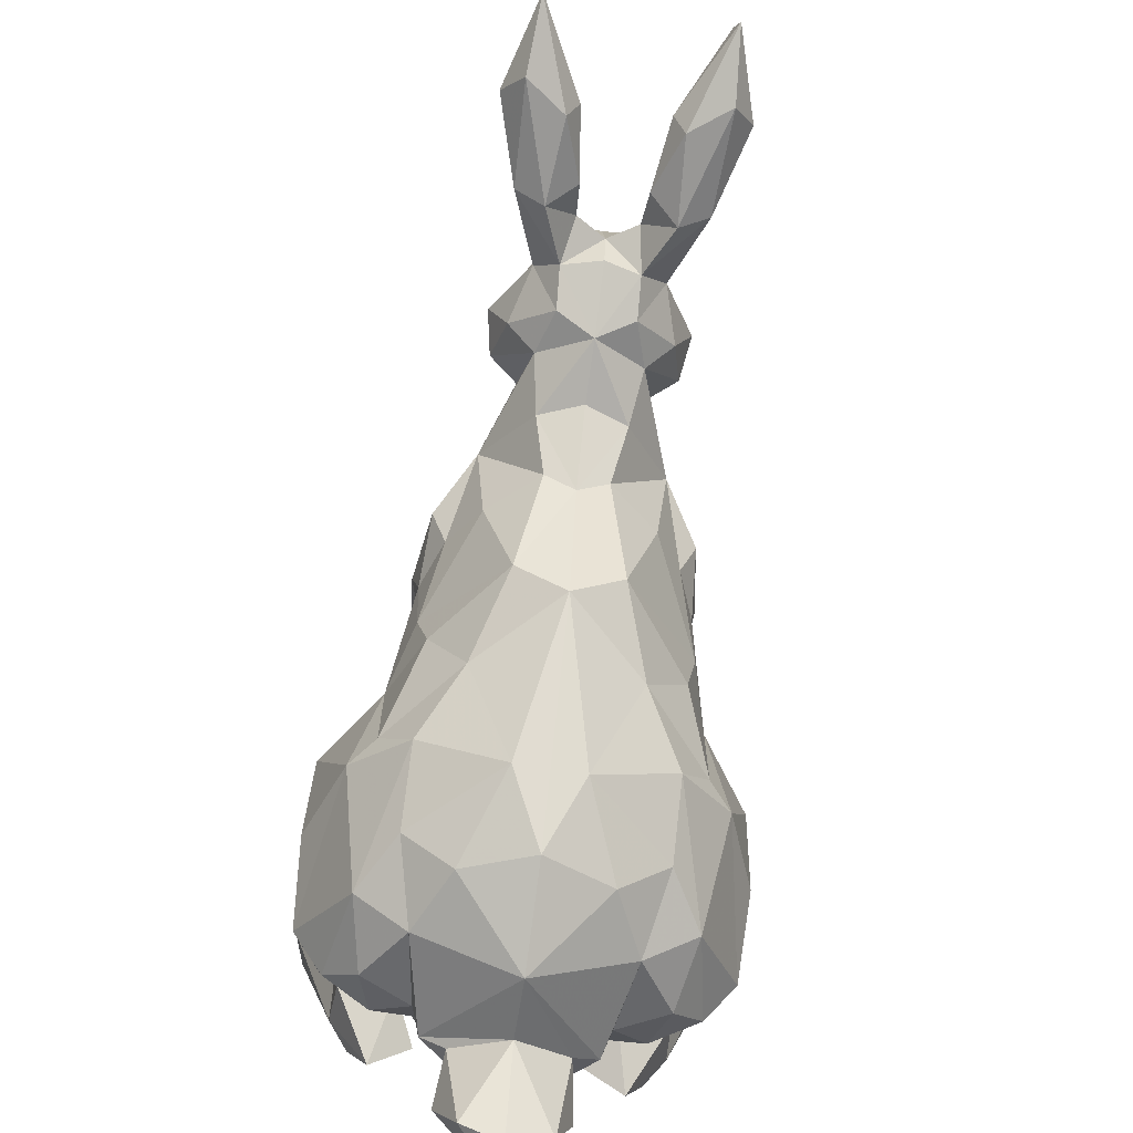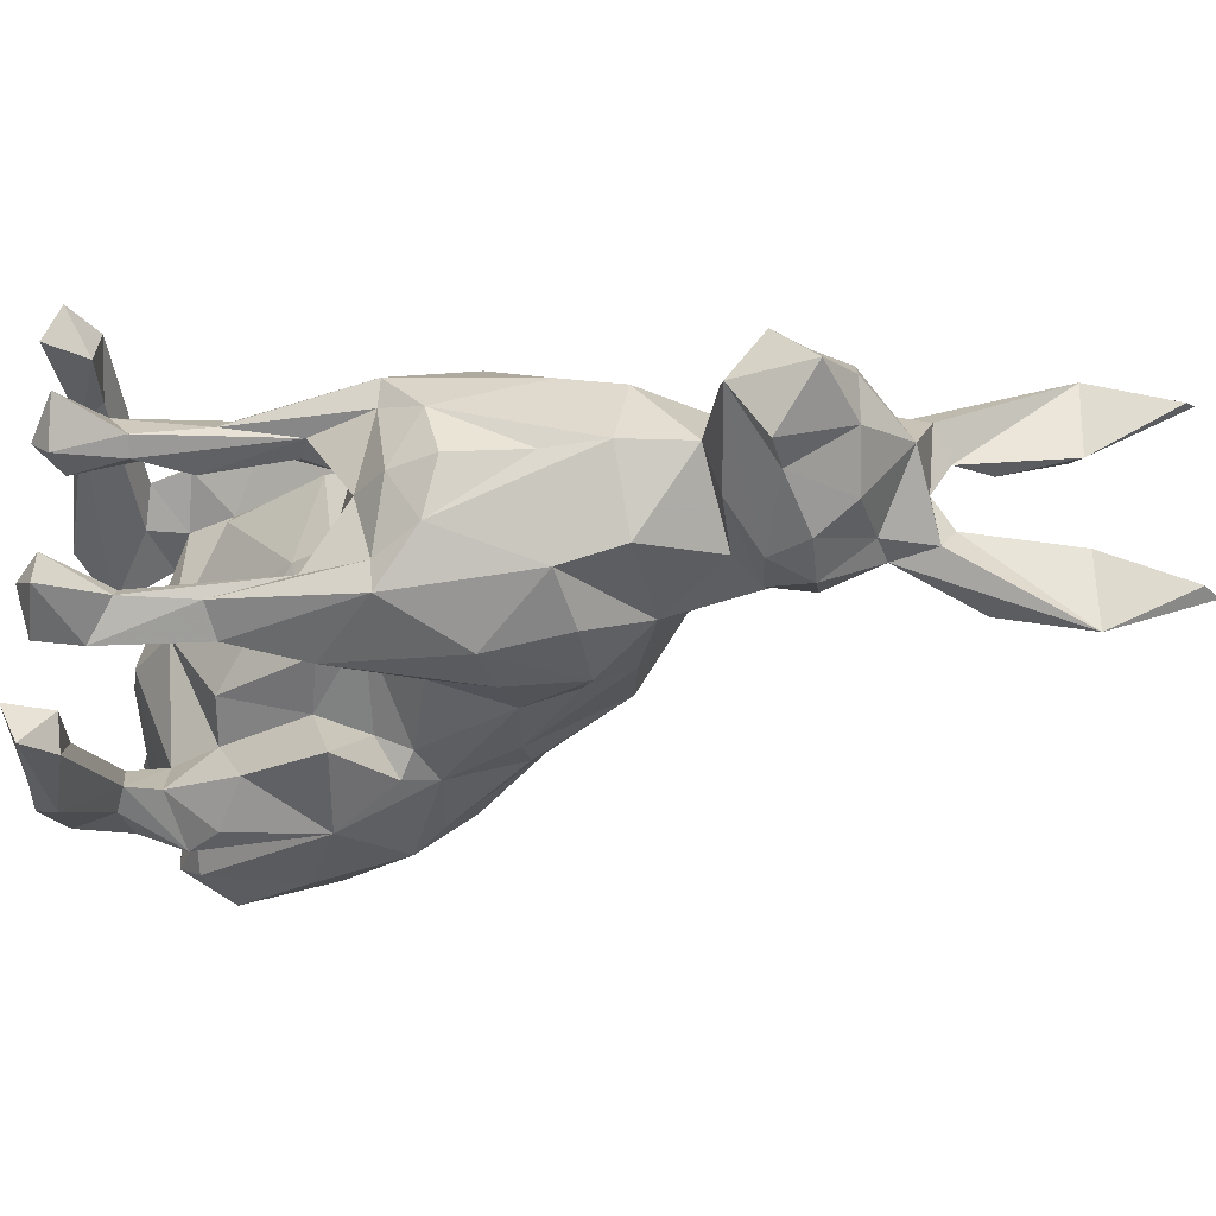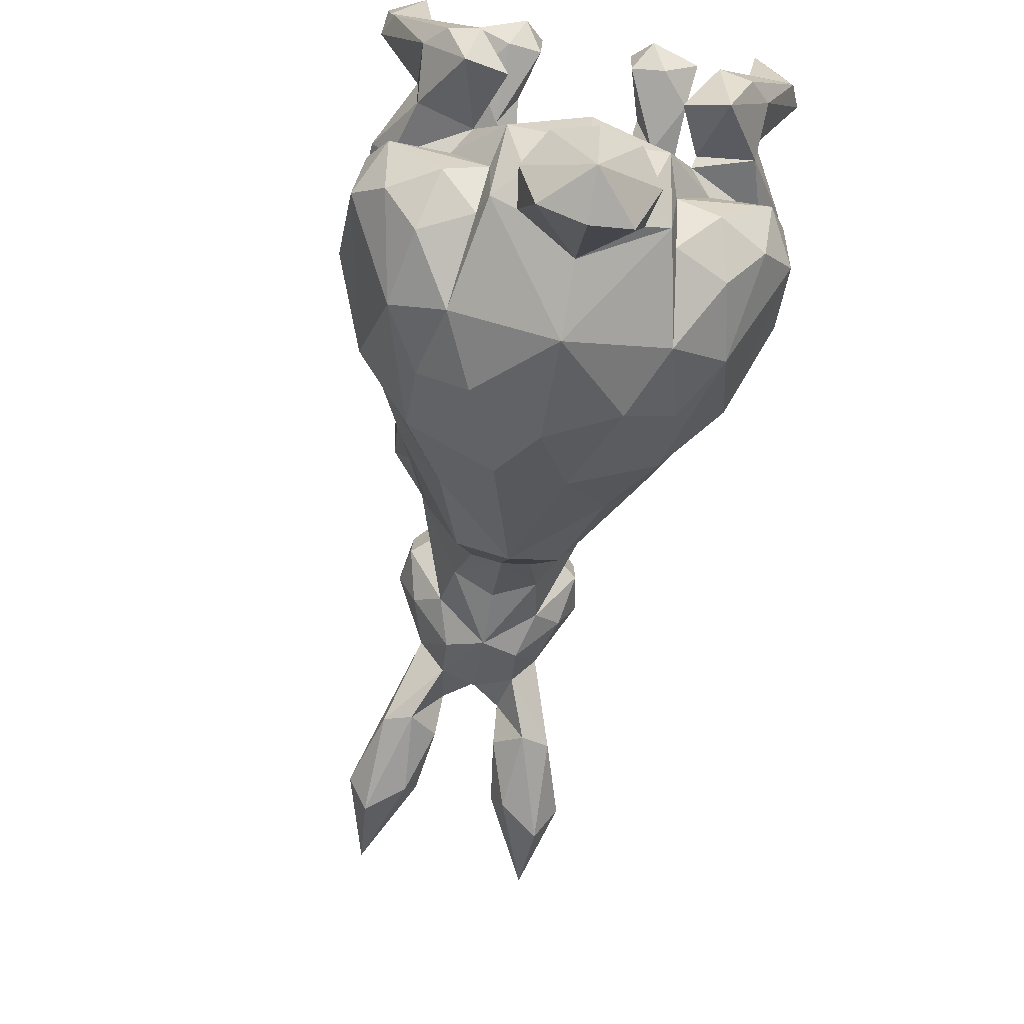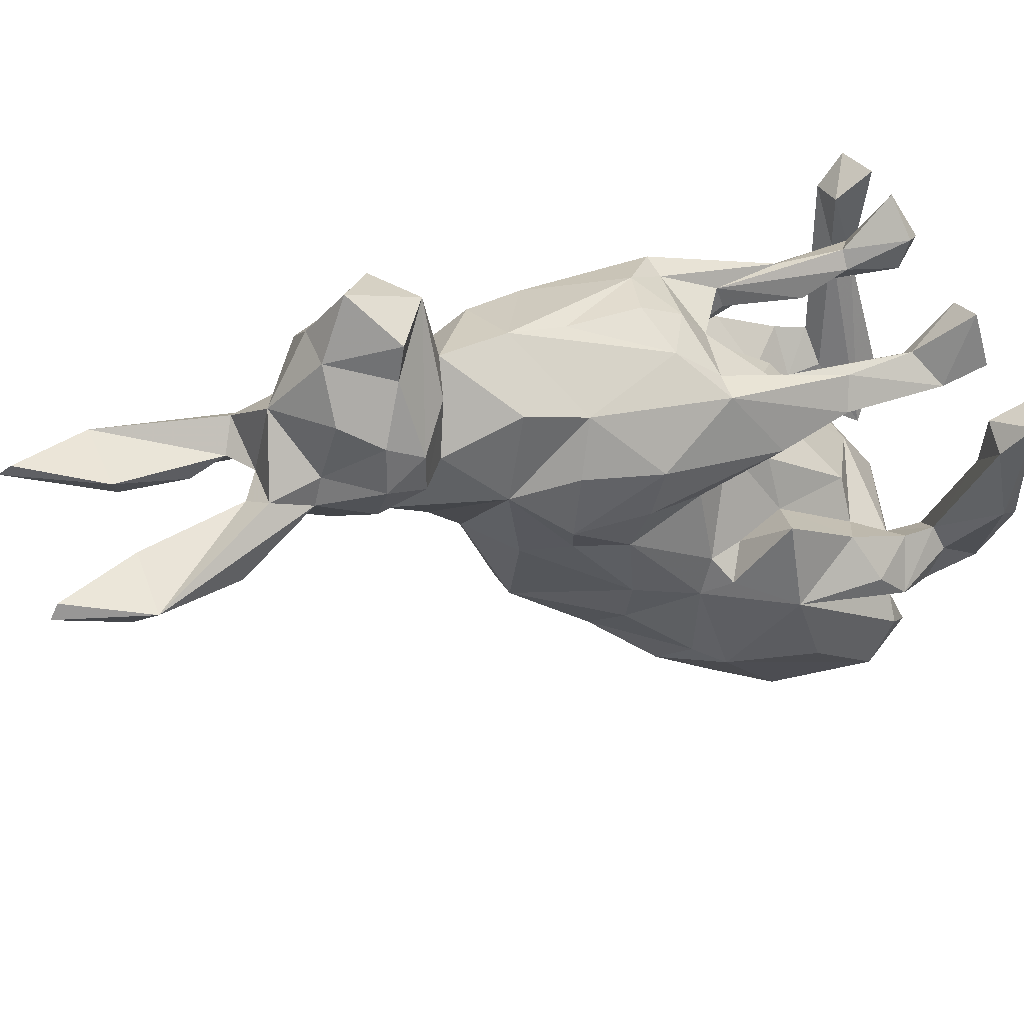
<metadata>
{"format":"obj","ext":"obj","renderer":"f3d","projection":"perspective","resolution":1024,"background":"white","views":[{"elev":-65.4,"azim":171.8,"up":"+Z"},{"elev":60.7,"azim":89.9,"up":"+Z"},{"elev":-73.4,"azim":-9.8,"up":"+Z"},{"elev":51.4,"azim":-111.8,"up":"+Z"}]}
</metadata>
<code>
v 4e-06 0.1877 0.08278
v 4e-06 0.06056 -0.1646
v -0.1319 0.209 -0.1722
v 0.1321 0.209 -0.1719
v 4e-06 0.2833 -0.2083
v 4e-06 0.5677 0.1112
v 4e-06 0.1992 -0.2436
v 0.08897 0.1464 0.1294
v -0.08898 0.1465 0.1295
v 4e-06 0.2617 0.2064
v 0.1652 0.1355 -0.01322
v -0.1649 0.135 -0.01322
v 0.1674 0.1141 -0.08231
v -0.1676 0.1144 -0.08179
v 0.05993 0.2534 0.19
v -0.06005 0.2533 0.1899
v 4e-06 0.3649 0.2328
v 0.06893 0.02913 -0.102
v -0.06899 0.0292 -0.1018
v 0.1021 0.3145 -0.1164
v -0.1024 0.3143 -0.1163
v 0.1097 0.3501 0.009937
v -0.1123 0.3465 0.01141
v -0.0311 0.6131 0.1459
v 0.09681 0.1311 -0.01454
v -0.09699 0.1308 -0.01462
v 0.06859 0.5532 0.1595
v -0.06838 0.5534 0.1593
v 0.07645 0.1258 -0.1864
v -0.07669 0.1256 -0.1861
v 4e-06 0.4854 0.3136
v 0.1382 0.2654 0.01449
v -0.1386 0.2652 0.01406
v 4e-06 0.05772 -0.3006
v 0.1385 0.1535 0.02352
v -0.1384 0.1538 0.02373
v 0.07829 0.5145 0.1846
v -0.07849 0.5147 0.1847
v 0.135 0.06521 -0.07982
v -0.135 0.06566 -0.07968
v 4e-06 0.4285 -0.0644
v 4e-06 0.0541 -0.07775
v 0.1379 0.05765 -0.03745
v -0.138 0.05611 -0.03898
v 4e-06 0.2382 0.1733
v 0.09961 0.09317 -0.04285
v -0.09933 0.09291 -0.04333
v 0.08485 0.5487 0.2011
v -0.08465 0.549 0.2014
v 0.04499 0.2315 0.1273
v -0.04543 0.2316 0.1268
v 0.1204 0.004581 -0.08202
v -0.1208 0.004345 -0.08101
v 0.0439 0.431 -0.03632
v -0.04386 0.4313 -0.03585
v 0.1664 0.01215 0.02487
v -0.1665 0.01222 0.02483
v 0.1706 0.04541 0.121
v -0.1702 0.04574 0.1204
v 0.0697 0.4327 0.05541
v -0.06988 0.4328 0.05631
v 0.0975 0.2032 0.03756
v -0.09746 0.2043 0.03815
v 4e-06 0.1002 -0.3071
v 0.1476 0.1237 -0.1566
v -0.1479 0.1235 -0.1562
v 4e-06 0.4664 0.04102
v 0.07248 0.1306 0.01821
v -0.07247 0.1307 0.0183
v 0.07458 0.3748 0.2056
v -0.07436 0.3749 0.2056
v 4e-06 0.6155 0.2397
v 4e-06 0.1387 -0.2335
v 0.1745 0.2186 0.004476
v -0.1745 0.2188 0.00447
v 4e-06 0.08701 -0.02606
v 0.04967 0.5906 0.1994
v -0.04885 0.591 0.2001
v 0.1741 0.1376 -0.1223
v -0.1741 0.1377 -0.1222
v 0.1135 0.3235 0.1561
v -0.1134 0.3239 0.1562
v 4e-06 0.6309 0.172
v 0.1035 0.02106 -0.1201
v -0.1037 0.02105 -0.1203
v 0.05312 0.07557 -0.2443
v -0.05316 0.07576 -0.2446
v 0.08191 0.7609 0.1372
v -0.08155 0.7603 0.137
v 0.06375 0.06383 -0.1307
v -0.06386 0.06378 -0.1302
v 0.1001 0.2855 0.09506
v -0.09971 0.2831 0.09543
v 0.05354 0.4936 0.1841
v -0.05343 0.4935 0.1846
v 0.0786 0.6699 0.143
v -0.07775 0.6691 0.142
v 0.1454 0.2191 0.07459
v -0.1455 0.2194 0.07468
v 0.09516 0.001365 -0.06438
v -0.09507 0.00141 -0.06579
v 0.0489 0.6344 0.1876
v -0.0488 0.6341 0.1879
v 0.08718 0.1995 -0.2011
v -0.0868 0.1994 -0.2014
v 0.06627 0.1783 0.1193
v -0.06673 0.1778 0.1191
v 0.132 0.02352 0.05738
v -0.1324 0.02318 0.05892
v 0.04665 0.08771 -0.1999
v -0.04639 0.08632 -0.1987
v 0.05478 0.202 0.1606
v -0.05466 0.2021 0.1604
v 0.1083 0.4009 0.1085
v -0.1083 0.4011 0.1087
v 0.03422 0.6121 0.1473
v 4e-06 0.5468 0.3404
v 0.1414 0.04262 0.1291
v -0.141 0.04184 0.1303
v 0.1495 0.2689 -0.08673
v -0.1494 0.2693 -0.08655
v 0.0969 0.02201 0.1457
v -0.09709 0.02223 0.1457
v 0.1491 0.1124 -0.0631
v -0.1492 0.1125 -0.06316
v 0.06852 0.09696 0.1157
v -0.06853 0.09652 0.1157
v 0.145 0.006748 0.1481
v -0.1449 0.00666 0.1477
v 0.1001 0.7415 0.1611
v -0.1 0.742 0.1604
v 0.1007 0.356 -0.02901
v -0.1044 0.3483 -0.03415
v 0.0419 0.5152 0.3113
v -0.04157 0.5154 0.3122
v 0.06913 0.1378 0.1523
v -0.06918 0.1376 0.1523
v 4e-06 0.5162 0.09837
v 0.1021 0.06006 -0.04277
v -0.1018 0.05964 -0.04318
v 0.07297 0.8104 0.176
v -0.07272 0.8121 0.176
v 0.06791 0.02882 0.1225
v -0.06832 0.0287 0.1226
v 0.1776 0.1954 -0.07449
v -0.1777 0.1957 -0.07396
v 4e-06 0.03815 -0.2408
v 0.0466 0.7347 0.1385
v -0.04707 0.7341 0.1382
v 0.04642 0.1218 0.1253
v -0.04639 0.1221 0.1253
v 0.04457 0.5405 0.1341
v -0.04487 0.5397 0.1343
v 0.06004 0.2579 -0.2011
v -0.05985 0.258 -0.2012
v 0.052 0.5754 0.2536
v -0.05087 0.576 0.2542
v 4e-06 0.2992 0.2291
v 0.03611 0.7395 0.1623
v -0.03675 0.7404 0.1621
v 0.05284 0.0766 0.1371
v -0.0528 0.07649 0.1372
v 0.02896 0.3296 -0.161
v 0.1037 0.09827 -0.09258
v -0.1031 0.09816 -0.0932
v 0.09929 0.3915 0.162
v -0.09902 0.3914 0.1628
v 0.07644 0.02799 0.1888
v -0.07631 0.02784 0.1887
v 0.05306 0.6622 0.1335
v -0.05242 0.6594 0.1342
v -0.029 0.3286 -0.162
v 0.1755 0.02105 0.149
v -0.176 0.02134 0.1494
v 0.06223 0.4267 0.2155
v -0.06232 0.4264 0.2157
v 0.03742 0.5004 0.1015
v -0.0372 0.5011 0.1016
v 0.08822 0.06963 -0.08164
v -0.08853 0.07817 -0.08235
v 0.05588 0.009683 0.1512
v -0.05614 0.009561 0.1513
v 0.0352 0.1003 -0.2904
v -0.03787 0.09463 -0.2884
v 0.0261 0.6478 0.1685
v -0.02577 0.6473 0.1702
v 0.09205 0.057 0.1289
v -0.09188 0.05832 0.1289
v 0.06455 0.2426 0.1017
v -0.06508 0.2431 0.1012
v 0.04281 0.486 0.2424
v -0.04359 0.4863 0.2421
v 0.1386 0.04227 0.07593
v -0.1391 0.04251 0.07689
v 0.07274 0.09434 -0.1534
v -0.072 0.09426 -0.1538
v 0.03457 0.04909 -0.2268
v -0.03468 0.04913 -0.2266
v 0.01945 0.5741 0.2917
v -0.01858 0.5739 0.2929
v 0.1106 0.2463 0.03121
v -0.1114 0.2478 0.03046
v 0.1175 0.3368 0.1167
v -0.1176 0.3371 0.1164
v 0.1082 0.1009 -0.1618
v -0.1075 0.1008 -0.1619
v 0.1756 0.03148 0.04183
v -0.1756 0.03102 0.04142
v 0.08537 0.2548 0.19
v -0.08543 0.255 0.19
v 0.07431 0.2079 0.0813
v -0.07419 0.2076 0.0813
v 0.0691 0.1091 -0.2012
v -0.06941 0.1083 -0.2014
v 0.04767 0.5232 0.2834
v -0.04798 0.5231 0.2828
v 0.06893 0.3656 -0.08018
v -0.06801 0.3666 -0.08009
v 4e-06 0.6219 0.1436
v 0.1278 0.06434 -0.01601
v -0.1279 0.06462 -0.01694
v 4e-06 0.4734 0.2426
v 0.03991 0.03293 0.1349
v -0.04009 0.03268 0.1347
v 0.04773 0.11 -0.2135
v -0.04762 0.1132 -0.2106
v 0.1216 0.2747 0.03022
v -0.121 0.2785 0.03221
v 0.05437 0.5995 0.175
v -0.05456 0.5996 0.1754
v 0.03961 0.02576 0.1665
v -0.03954 0.02553 0.1664
v 0.03245 0.5806 0.1279
v -0.03244 0.5809 0.1279
v 0.1276 0.2925 -0.006721
v -0.128 0.29 -0.002294
v 0.02637 0.4687 0.05792
v -0.02677 0.4684 0.05796
v 0.1028 0.2603 -0.1628
v -0.1021 0.2605 -0.1634
v 0.04513 0.2878 0.2158
v -0.04503 0.2876 0.2159
v 4e-06 0.2176 0.105
v 0.0646 0.07641 0.1507
v -0.06464 0.07641 0.1508
v 0.1118 0.3498 0.07481
v -0.1115 0.3509 0.07501
v 0.1382 0.02079 -0.06471
v -0.1384 0.02093 -0.06419
v 0.05084 0.1966 0.1404
v -0.05103 0.1969 0.1396
v 4e-06 0.415 0.2455
v 0.1337 0.09429 -0.008779
v -0.1337 0.09646 -0.007481
v 0.152 0.0951 -0.1055
v -0.152 0.09506 -0.1054
v 0.07728 0.5139 0.2209
v -0.07732 0.5142 0.2213
v 0.09543 0.3936 0.0732
v -0.0947 0.395 0.07385
v 0.1054 0.2133 0.1277
v -0.1054 0.2133 0.1277
v 0.02794 0.6786 0.1514
v -0.0278 0.6795 0.1515
v 0.1666 0.1105 -0.04254
v -0.1664 0.1091 -0.04263
v 0.1198 0.1464 -0.1848
v -0.1199 0.1461 -0.1846
v 0.09092 0.2455 0.1025
v -0.09148 0.2494 0.1016
v 0.07467 0.5443 0.2415
v -0.07476 0.5448 0.2412
v 0.07783 0.4452 0.1387
v -0.07775 0.4453 0.139
v 4e-06 0.04927 -0.1108
v 0.1713 0.01692 0.07942
v -0.1715 0.01698 0.08109
v 0.1285 0.2929 -0.08186
v -0.1284 0.293 -0.08177
v 0.07728 0.8216 0.1652
v -0.07709 0.8205 0.1646
v 0.08576 0.07826 -0.08779
f 75 121 146
f 120 74 145
f 41 172 218
f 217 163 41
f 155 7 105
f 154 104 7
f 133 23 55
f 22 132 54
f 105 30 268
f 29 104 267
f 94 222 175
f 227 189 201
f 222 95 176
f 202 190 228
f 51 251 107
f 50 106 250
f 273 166 114
f 92 203 261
f 167 274 115
f 204 93 262
f 2 110 90
f 68 1 76
f 91 111 2
f 1 69 76
f 136 15 112
f 81 261 203
f 16 137 113
f 204 262 82
f 71 242 252
f 241 70 252
f 13 74 124
f 195 255 164
f 14 125 75
f 196 165 256
f 4 239 20
f 4 120 79
f 21 240 3
f 121 3 80
f 132 22 235
f 246 92 227
f 23 133 236
f 93 247 228
f 23 61 55
f 22 54 60
f 46 25 76
f 25 253 35
f 26 47 76
f 254 26 36
f 116 233 6
f 199 156 72
f 6 234 24
f 157 200 72
f 110 2 86
f 7 104 213
f 111 87 2
f 105 7 214
f 192 222 31
f 191 31 222
f 32 201 98
f 74 120 235
f 99 202 33
f 121 75 236
f 184 226 73
f 225 183 73
f 253 11 35
f 98 74 32
f 254 36 12
f 75 99 33
f 271 215 257
f 177 152 273
f 216 272 258
f 153 178 274
f 195 164 90
f 253 25 46
f 165 196 91
f 254 47 26
f 55 61 238
f 60 54 237
f 91 2 275
f 2 90 275
f 39 43 248
f 43 39 265
f 44 40 249
f 44 266 40
f 10 16 45
f 10 45 15
f 220 139 193
f 179 39 84
f 221 194 140
f 40 180 85
f 229 48 27
f 27 48 37
f 230 28 49
f 49 28 38
f 243 50 45
f 1 68 211
f 51 243 45
f 1 212 69
f 43 207 248
f 84 18 179
f 44 249 208
f 180 19 85
f 217 41 54
f 54 41 67
f 55 41 218
f 41 55 67
f 100 52 56
f 18 193 139
f 57 53 101
f 194 19 140
f 58 207 220
f 100 276 108
f 208 59 221
f 277 101 109
f 152 94 273
f 175 273 94
f 95 153 274
f 274 176 95
f 35 62 25
f 211 68 62
f 36 26 63
f 63 69 212
f 87 226 184
f 183 225 86
f 205 65 255
f 145 74 13
f 256 66 206
f 75 146 14
f 274 178 238
f 273 237 177
f 68 25 62
f 68 76 25
f 63 26 69
f 76 69 26
f 241 209 70
f 81 209 261
f 242 71 210
f 210 82 262
f 78 157 72
f 77 72 156
f 226 7 73
f 7 213 73
f 124 74 265
f 74 35 11
f 75 125 266
f 36 75 12
f 76 47 42
f 42 46 76
f 233 116 229
f 72 102 83
f 234 230 24
f 72 83 103
f 65 4 79
f 65 79 255
f 80 3 66
f 66 256 80
f 70 209 81
f 166 273 70
f 210 71 82
f 274 167 71
f 97 24 230
f 229 116 96
f 84 52 100
f 84 39 248
f 85 101 53
f 40 85 249
f 34 183 86
f 86 2 197
f 184 34 87
f 198 2 87
f 130 185 102
f 185 170 116
f 103 186 131
f 171 186 24
f 90 164 282
f 90 282 42
f 180 165 91
f 42 180 91
f 189 227 92
f 50 269 106
f 93 228 190
f 107 270 51
f 152 37 94
f 191 222 94
f 38 153 95
f 95 222 192
f 130 229 96
f 263 170 185
f 97 230 131
f 171 264 186
f 74 98 35
f 98 62 35
f 75 36 99
f 99 36 63
f 18 84 100
f 100 108 18
f 85 19 101
f 19 109 101
f 130 102 229
f 77 102 72
f 103 131 230
f 103 78 72
f 104 239 4
f 104 4 267
f 240 105 3
f 3 105 268
f 269 8 106
f 209 136 8
f 270 107 9
f 9 137 210
f 276 173 128
f 220 193 58
f 129 174 277
f 59 194 221
f 213 104 29
f 90 213 195
f 30 105 214
f 214 91 196
f 45 50 112
f 112 15 45
f 45 113 51
f 16 113 45
f 259 273 114
f 92 246 203
f 274 260 115
f 247 93 204
f 116 6 219
f 116 219 83
f 200 157 216
f 215 156 199
f 173 118 128
f 193 18 108
f 129 119 174
f 194 109 19
f 4 20 120
f 278 132 235
f 121 21 3
f 133 279 236
f 126 8 187
f 112 150 161
f 188 9 127
f 151 113 162
f 124 265 39
f 124 39 282
f 266 125 40
f 40 125 180
f 126 106 8
f 250 106 150
f 9 107 127
f 151 107 251
f 128 118 108
f 108 276 128
f 119 129 109
f 277 109 129
f 96 88 130
f 130 159 185
f 89 97 131
f 160 131 186
f 278 217 132
f 217 54 132
f 279 133 218
f 55 218 133
f 134 117 31
f 31 257 215
f 31 117 135
f 258 31 216
f 8 136 187
f 126 187 143
f 137 9 188
f 188 127 144
f 153 6 178
f 177 6 152
f 220 46 139
f 282 46 42
f 221 140 47
f 42 47 180
f 88 280 130
f 159 263 185
f 131 281 89
f 264 160 186
f 136 112 244
f 136 244 187
f 113 137 245
f 245 137 188
f 145 79 120
f 79 145 13
f 80 146 121
f 146 80 14
f 198 87 34
f 34 86 197
f 148 88 170
f 148 280 88
f 89 149 171
f 89 281 149
f 150 126 161
f 106 126 150
f 127 151 162
f 127 107 151
f 6 233 152
f 152 27 37
f 234 6 153
f 38 28 153
f 7 5 154
f 5 41 163
f 5 7 155
f 41 5 172
f 77 156 271
f 215 271 156
f 157 78 272
f 216 157 272
f 10 242 16
f 241 10 15
f 280 148 159
f 141 159 130
f 149 281 160
f 160 142 131
f 161 126 223
f 244 168 187
f 224 127 162
f 169 245 188
f 163 20 239
f 154 5 163
f 164 255 124
f 164 124 282
f 256 165 125
f 125 165 180
f 114 166 81
f 70 81 166
f 167 115 82
f 82 71 167
f 181 122 168
f 168 244 231
f 123 182 169
f 245 169 232
f 88 96 170
f 170 96 116
f 97 89 171
f 97 171 24
f 21 172 240
f 5 155 172
f 173 207 58
f 58 118 173
f 59 208 174
f 174 119 59
f 273 175 70
f 175 252 70
f 71 176 274
f 252 176 71
f 177 67 138
f 6 177 138
f 178 138 67
f 178 6 138
f 18 139 179
f 139 46 179
f 140 19 180
f 140 180 47
f 181 143 122
f 126 143 223
f 144 182 123
f 127 224 144
f 64 183 34
f 183 64 73
f 34 184 64
f 73 64 184
f 83 102 185
f 116 83 185
f 103 83 186
f 83 24 186
f 187 168 122
f 143 187 122
f 169 188 123
f 188 144 123
f 189 269 50
f 189 50 243
f 190 51 270
f 51 190 243
f 191 94 37
f 191 257 31
f 38 95 192
f 31 258 192
f 58 193 118
f 118 193 108
f 194 59 119
f 109 194 119
f 213 29 195
f 29 267 205
f 30 214 196
f 268 30 206
f 147 34 197
f 2 147 197
f 198 34 147
f 147 2 198
f 199 117 134
f 200 199 72
f 135 117 200
f 117 199 200
f 189 62 201
f 201 62 98
f 63 190 202
f 63 202 99
f 114 203 246
f 114 81 203
f 115 247 204
f 82 115 204
f 29 205 195
f 205 255 195
f 30 196 206
f 206 196 256
f 248 207 56
f 276 207 173
f 208 249 57
f 174 208 277
f 136 209 15
f 209 241 15
f 210 137 16
f 242 210 16
f 189 211 62
f 189 243 211
f 63 212 190
f 243 190 212
f 110 213 90
f 225 110 86
f 91 214 111
f 111 226 87
f 31 215 134
f 134 215 199
f 216 31 135
f 200 216 135
f 20 163 217
f 278 20 217
f 172 21 218
f 218 21 279
f 219 24 83
f 6 24 219
f 220 43 265
f 207 43 220
f 44 221 266
f 44 208 221
f 252 222 176
f 222 252 175
f 223 143 181
f 231 181 168
f 144 224 182
f 232 169 182
f 225 73 213
f 225 213 110
f 214 226 111
f 226 214 7
f 246 227 235
f 201 32 227
f 247 236 228
f 228 33 202
f 48 229 77
f 77 229 102
f 49 78 230
f 78 103 230
f 223 231 161
f 231 223 181
f 232 224 162
f 224 232 182
f 233 229 27
f 152 233 27
f 28 230 234
f 28 234 153
f 74 235 32
f 227 32 235
f 33 236 75
f 33 228 236
f 237 54 67
f 177 237 67
f 55 238 67
f 67 238 178
f 104 154 239
f 239 154 163
f 240 155 105
f 172 155 240
f 10 241 158
f 158 241 17
f 158 242 10
f 242 158 17
f 212 1 243
f 1 211 243
f 244 112 161
f 231 244 161
f 113 245 162
f 232 162 245
f 259 114 246
f 22 246 235
f 115 260 247
f 247 23 236
f 52 248 56
f 52 84 248
f 249 53 57
f 85 53 249
f 112 250 150
f 112 50 250
f 251 113 151
f 51 113 251
f 17 252 242
f 252 17 241
f 253 220 265
f 220 253 46
f 221 254 266
f 254 221 47
f 79 13 255
f 13 124 255
f 14 80 256
f 125 14 256
f 191 37 257
f 48 257 37
f 258 38 192
f 49 38 258
f 60 259 22
f 22 259 246
f 61 23 260
f 260 23 247
f 209 8 261
f 269 261 8
f 9 210 262
f 262 270 9
f 263 148 170
f 159 148 263
f 171 149 264
f 149 160 264
f 74 11 265
f 253 265 11
f 266 12 75
f 254 12 266
f 267 4 65
f 205 267 65
f 66 3 268
f 206 66 268
f 269 92 261
f 92 269 189
f 262 93 270
f 270 93 190
f 77 271 48
f 48 271 257
f 272 78 49
f 258 272 49
f 273 60 237
f 60 273 259
f 61 274 238
f 274 61 260
f 42 91 275
f 90 42 275
f 207 276 56
f 100 56 276
f 208 57 277
f 57 101 277
f 278 120 20
f 235 120 278
f 21 121 279
f 279 121 236
f 141 130 280
f 141 280 159
f 142 281 131
f 160 281 142
f 282 39 179
f 179 46 282

</code>
